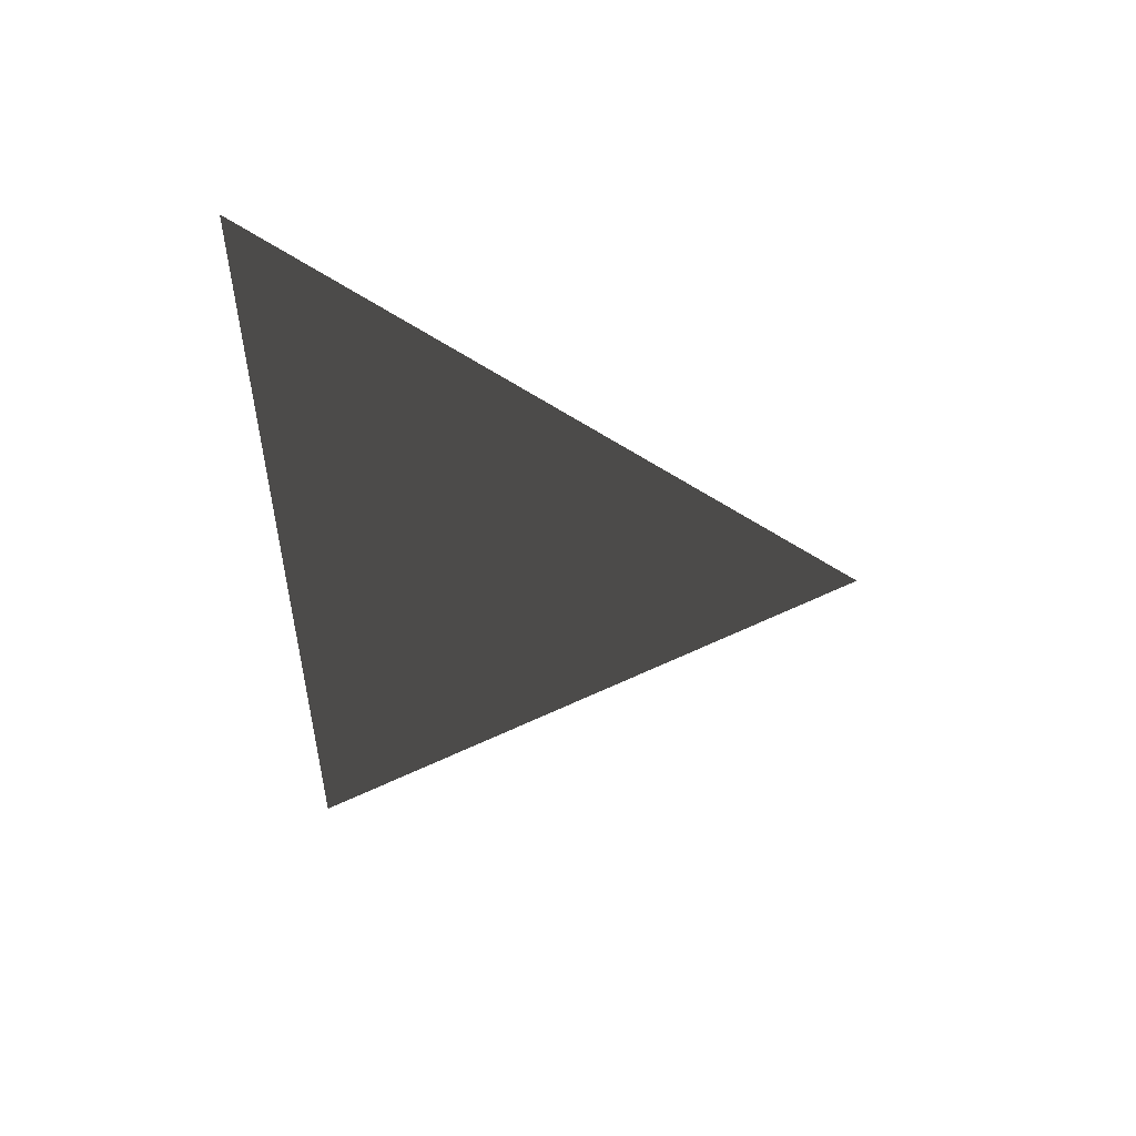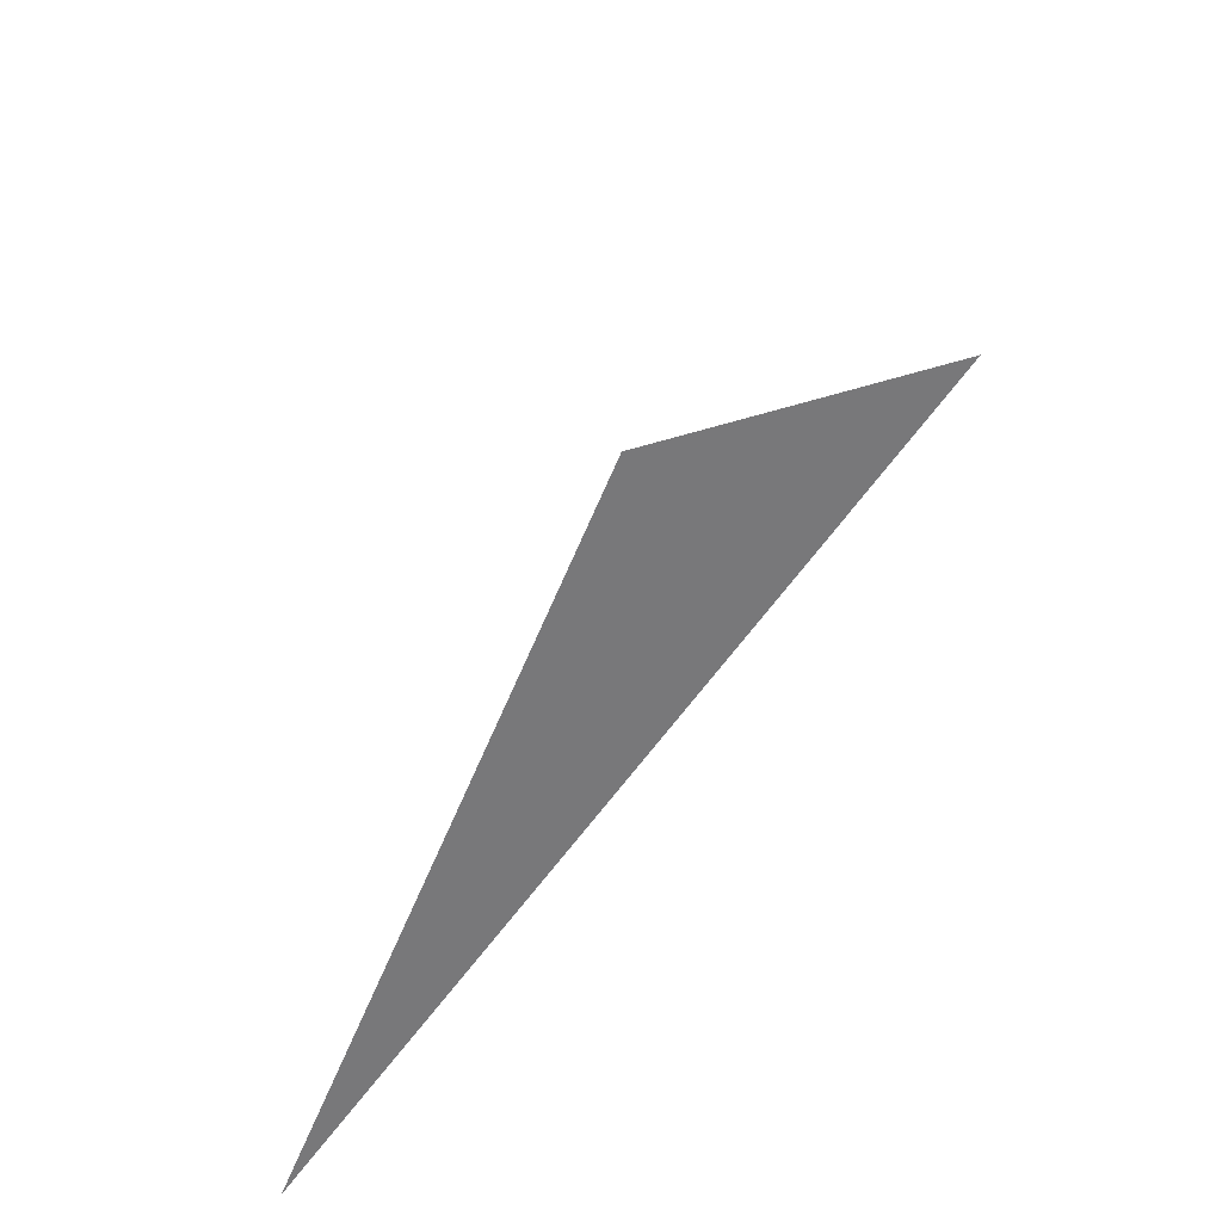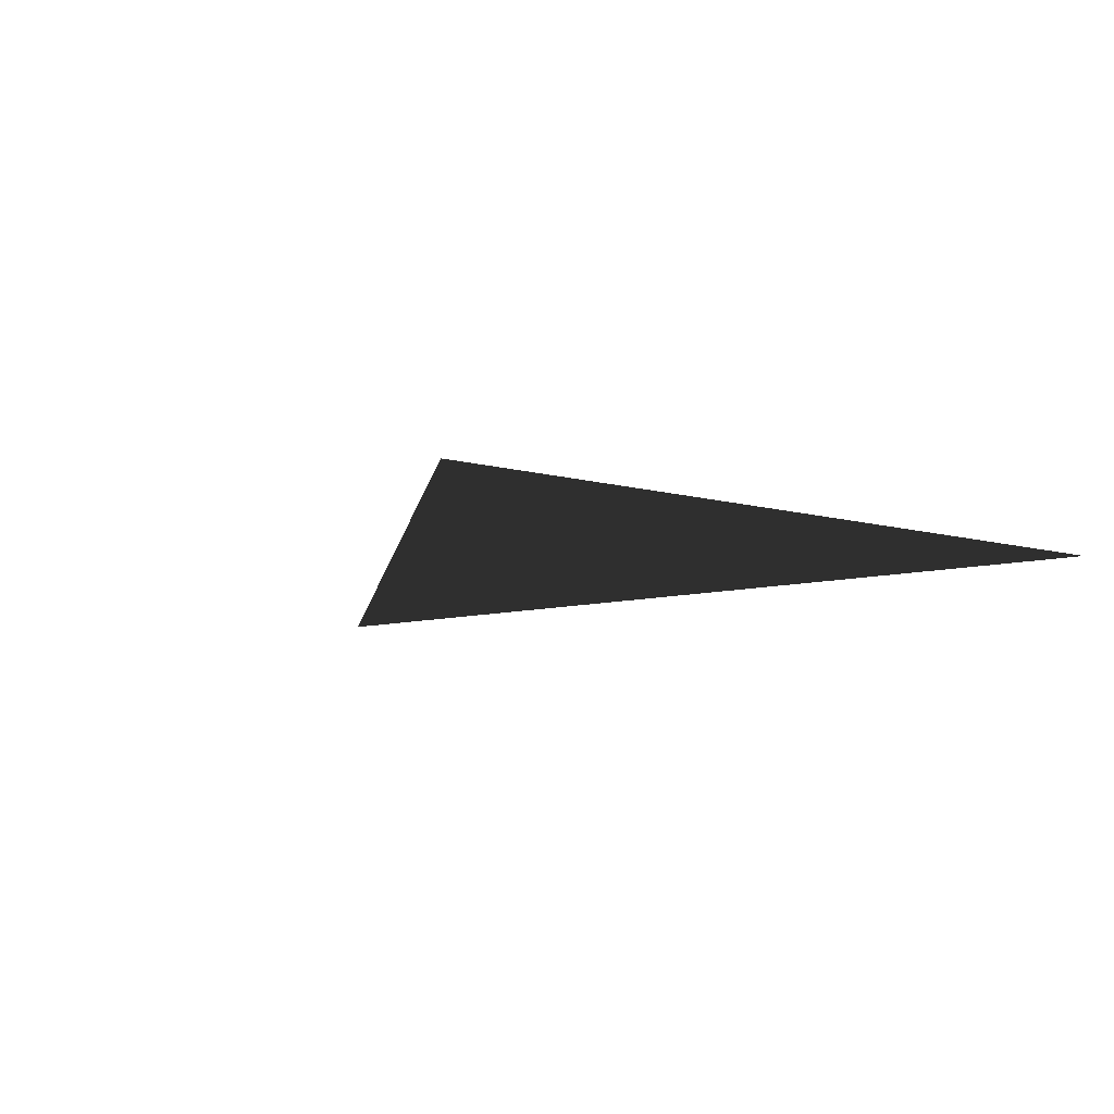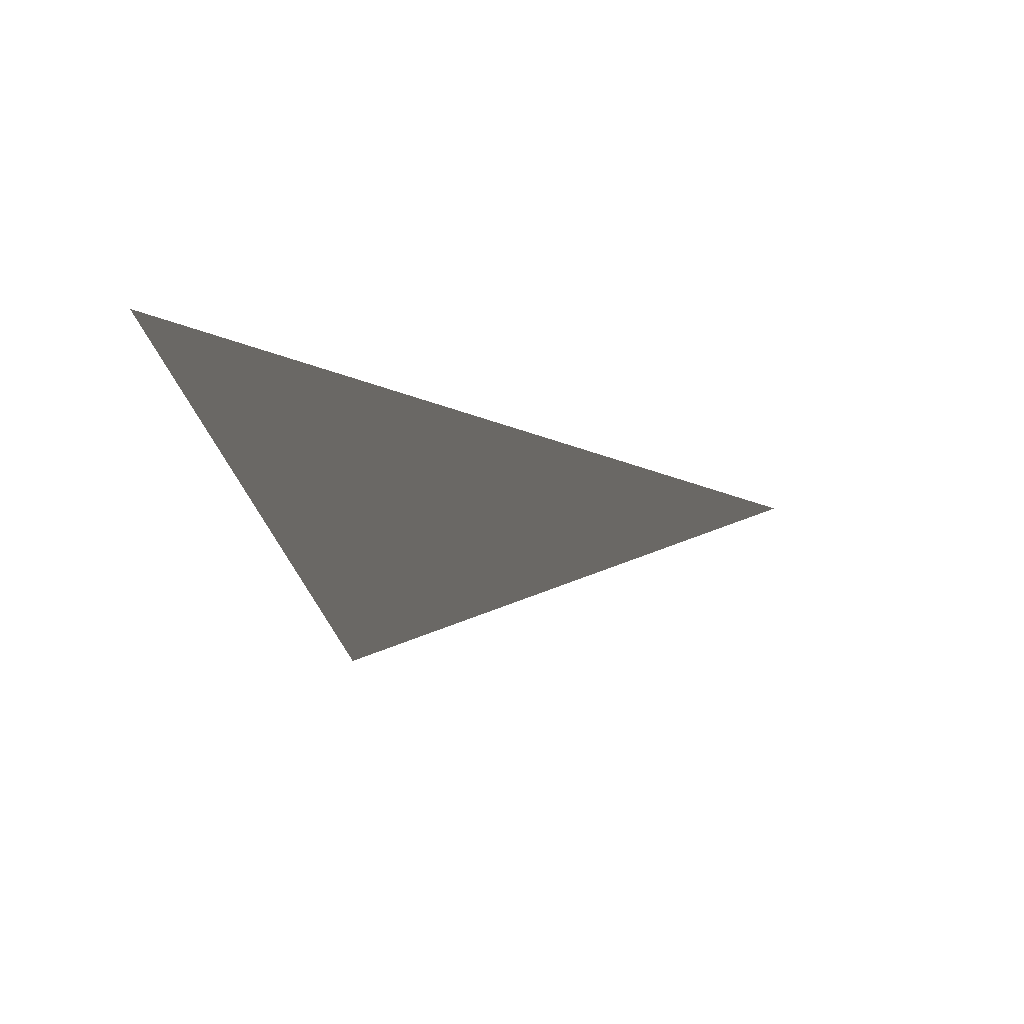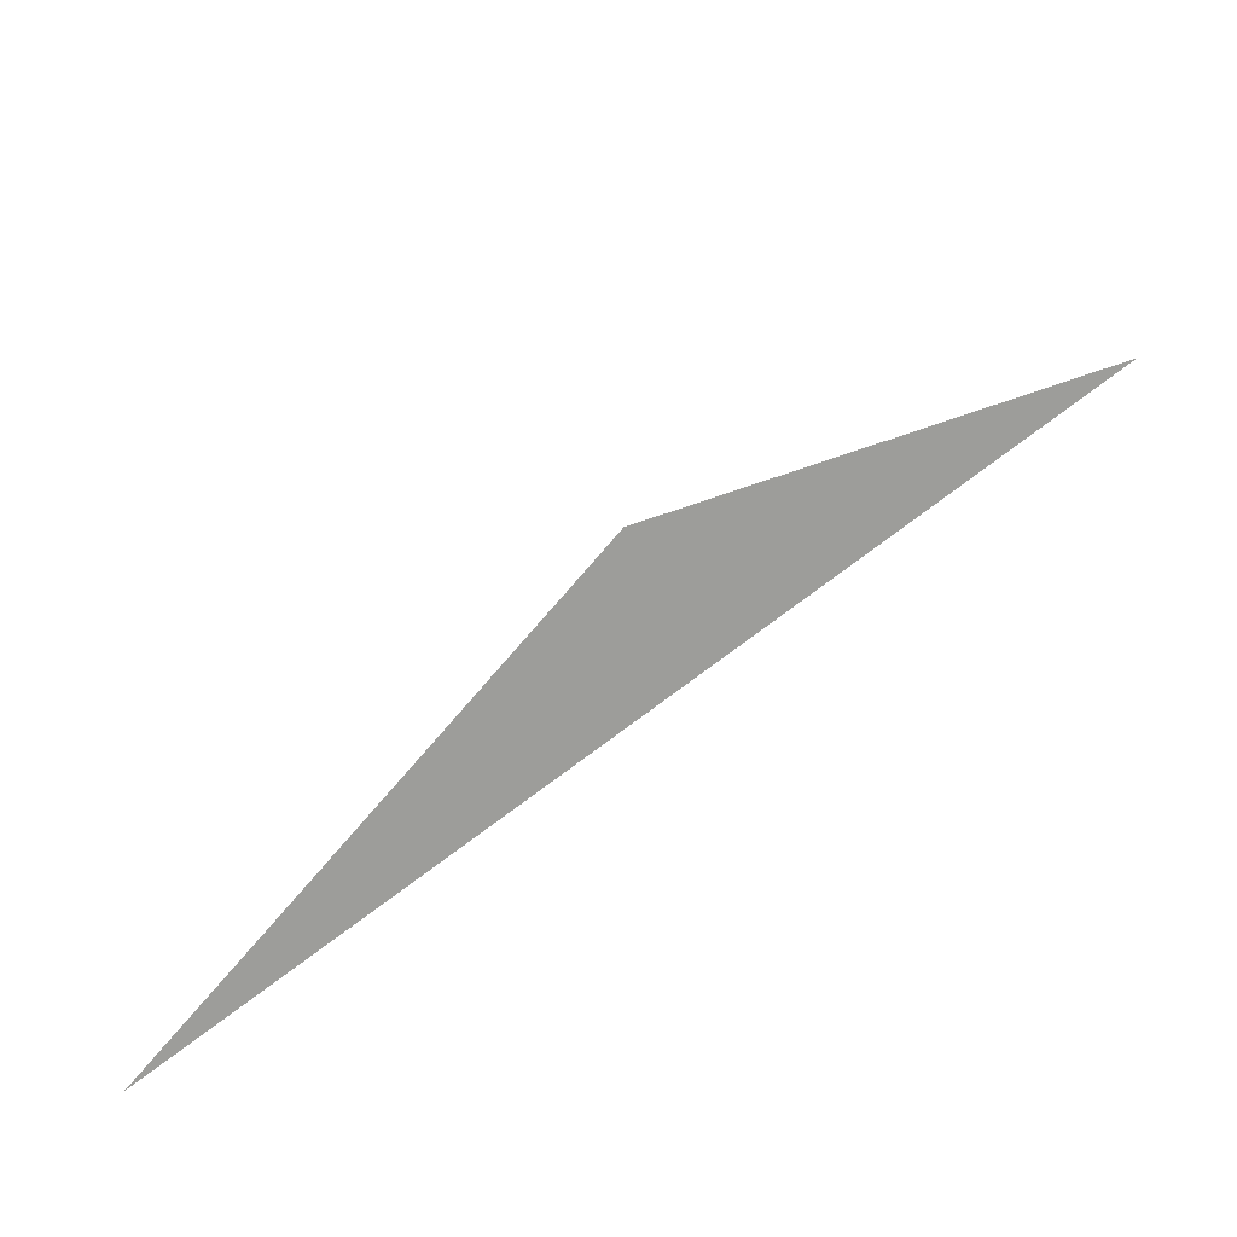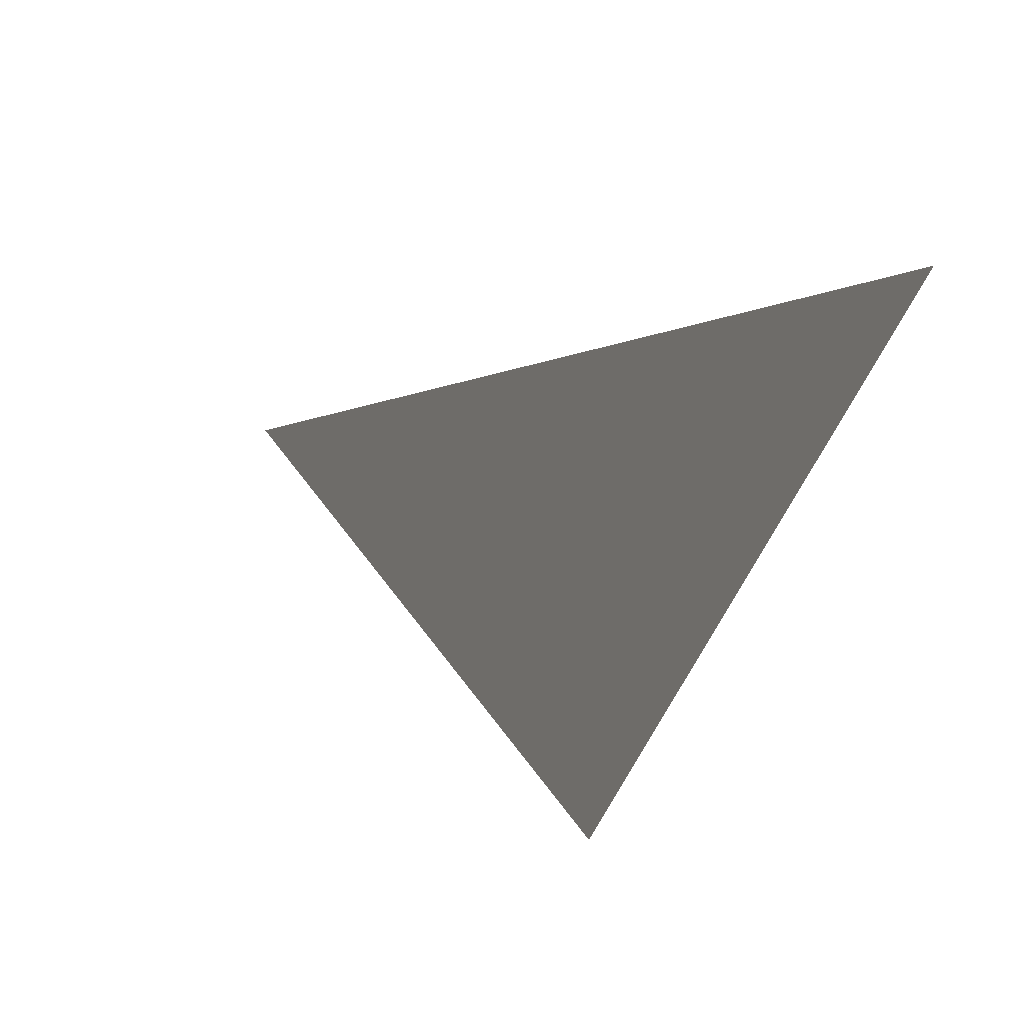
<metadata>
{"format":"obj","ext":"obj","renderer":"f3d","projection":"perspective","resolution":1024,"background":"white","views":[{"elev":-41.5,"azim":-89.1,"up":"+Y"},{"elev":-57.5,"azim":-123.8,"up":"+Z"},{"elev":12.6,"azim":40.4,"up":"+Y"},{"elev":-26.7,"azim":-80.9,"up":"+Y"},{"elev":-70.3,"azim":-142.0,"up":"+Z"},{"elev":-56.0,"azim":67.5,"up":"+Y"}]}
</metadata>
<code>
g start169
v -72.05 5.358 -98.85
v 5.04 -0.05346 0.9862
v 80.02 5.358 -98.85
f 3 1 2

</code>
